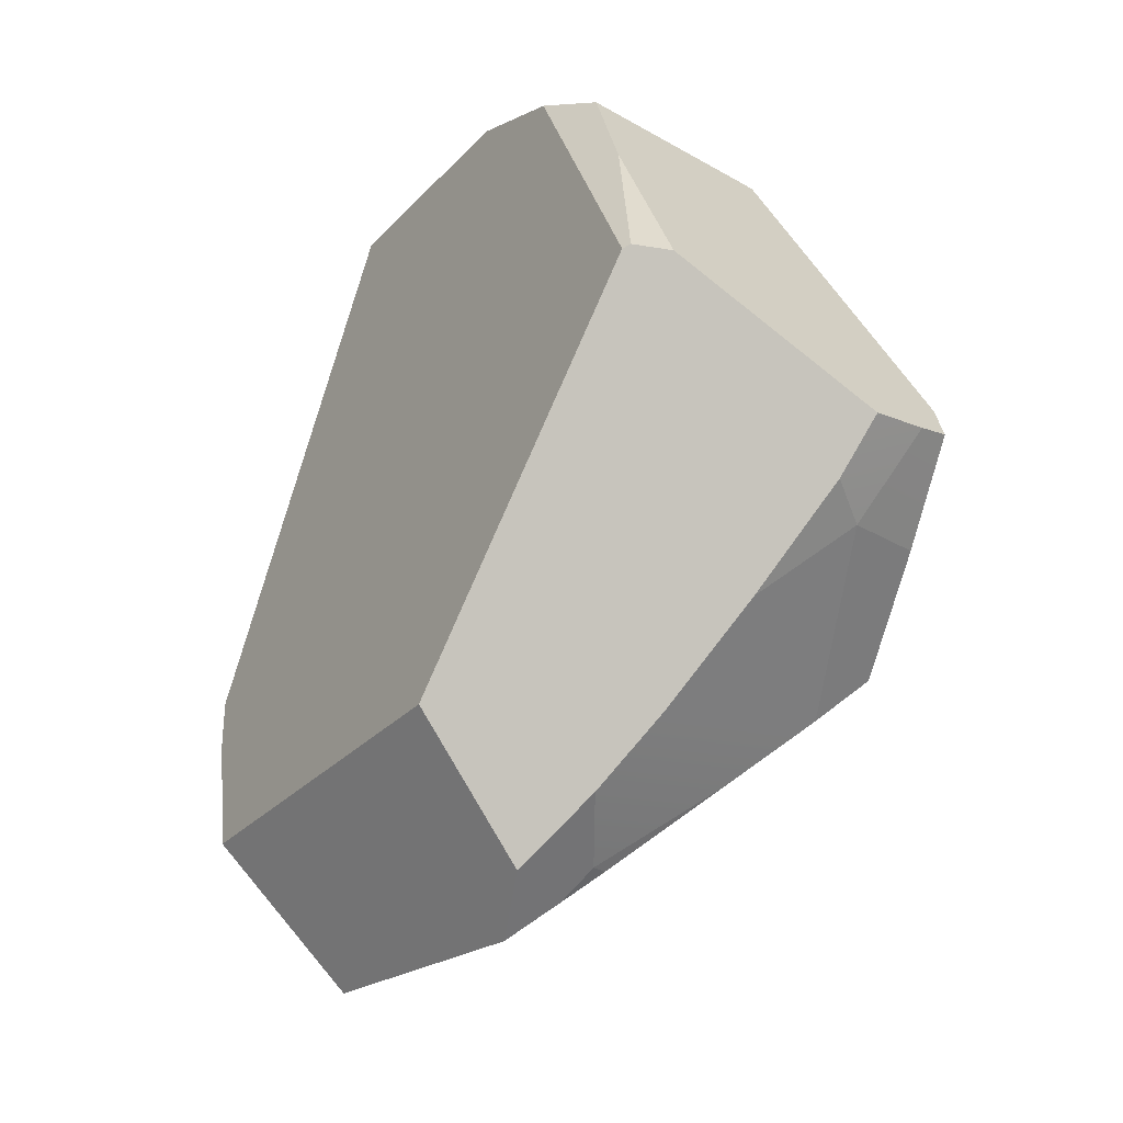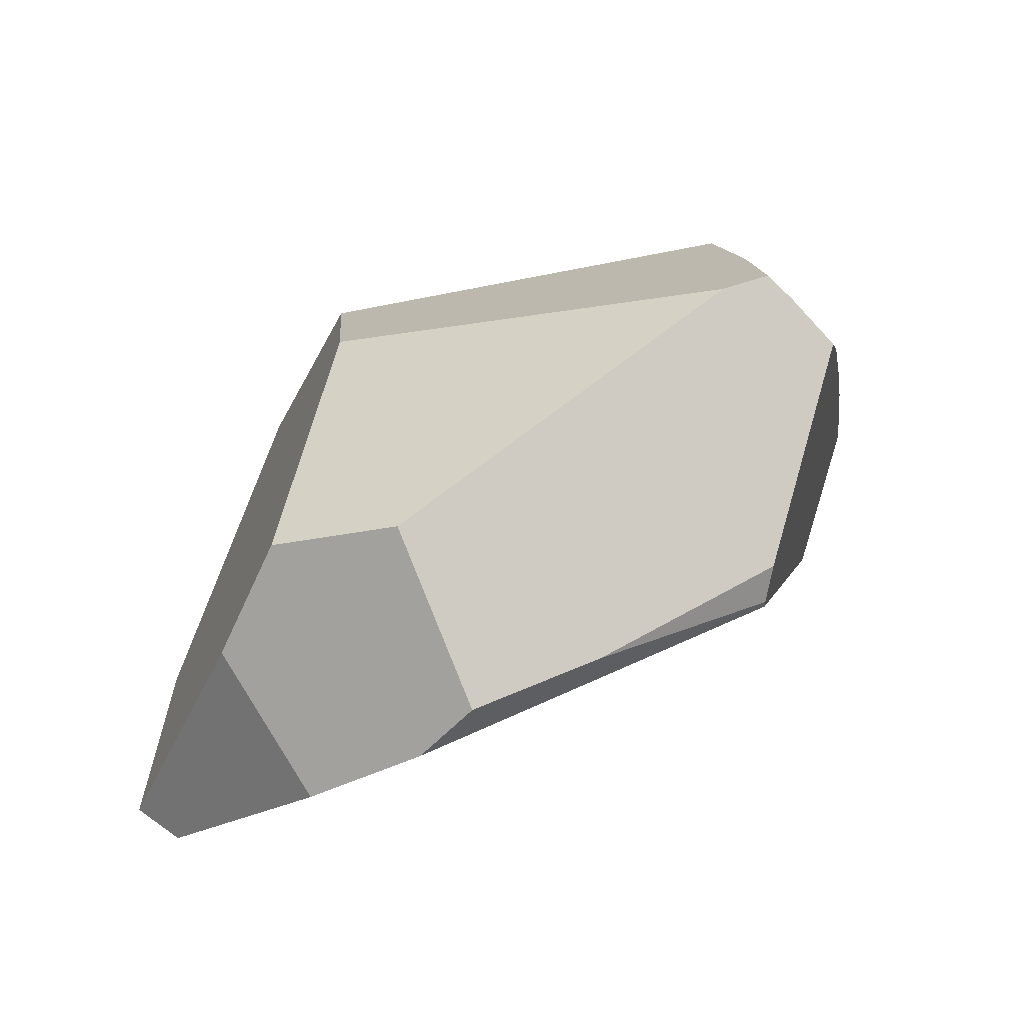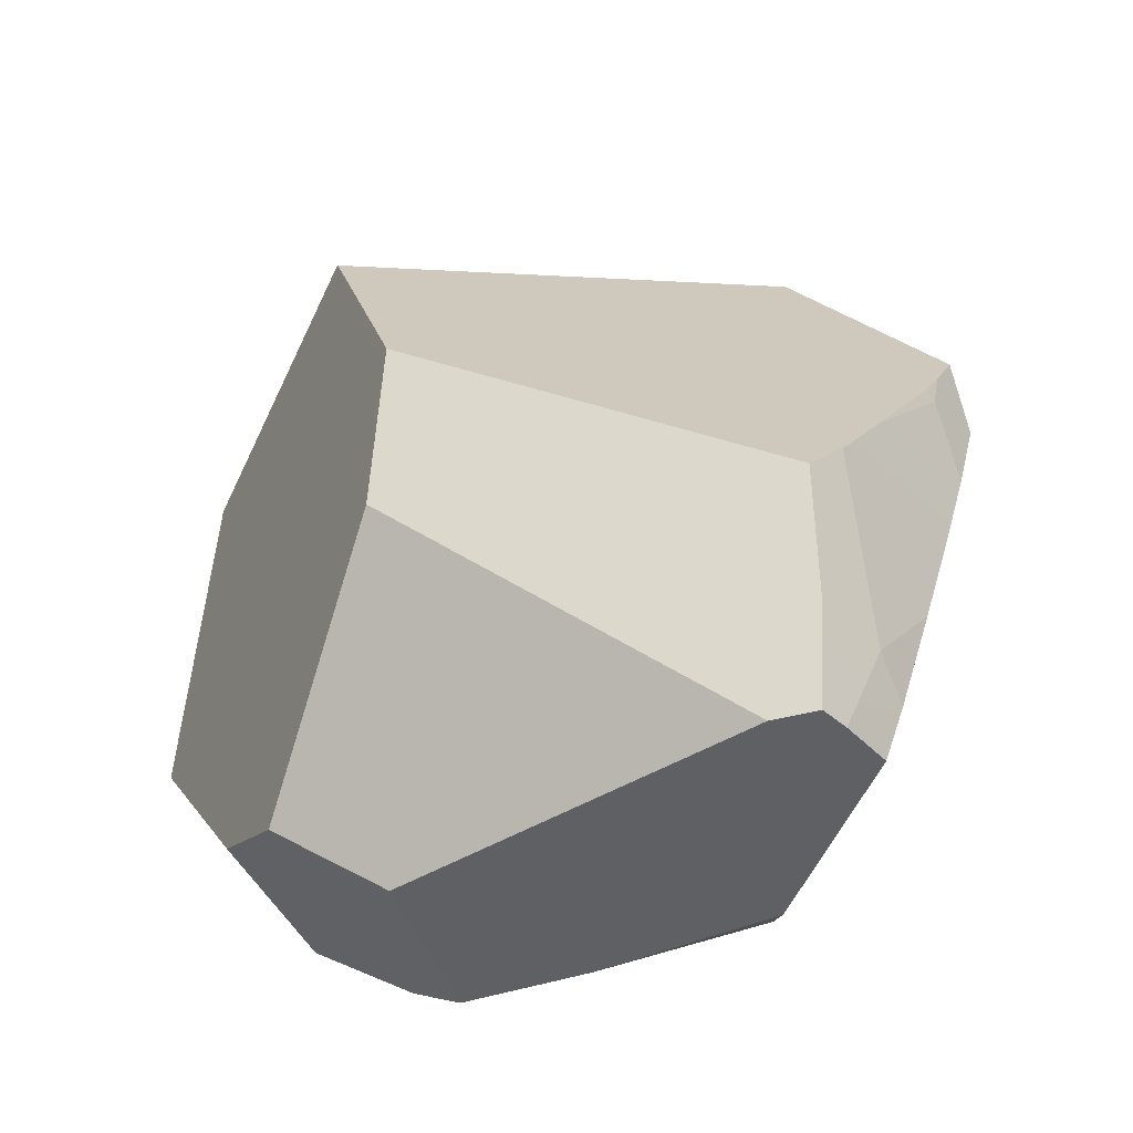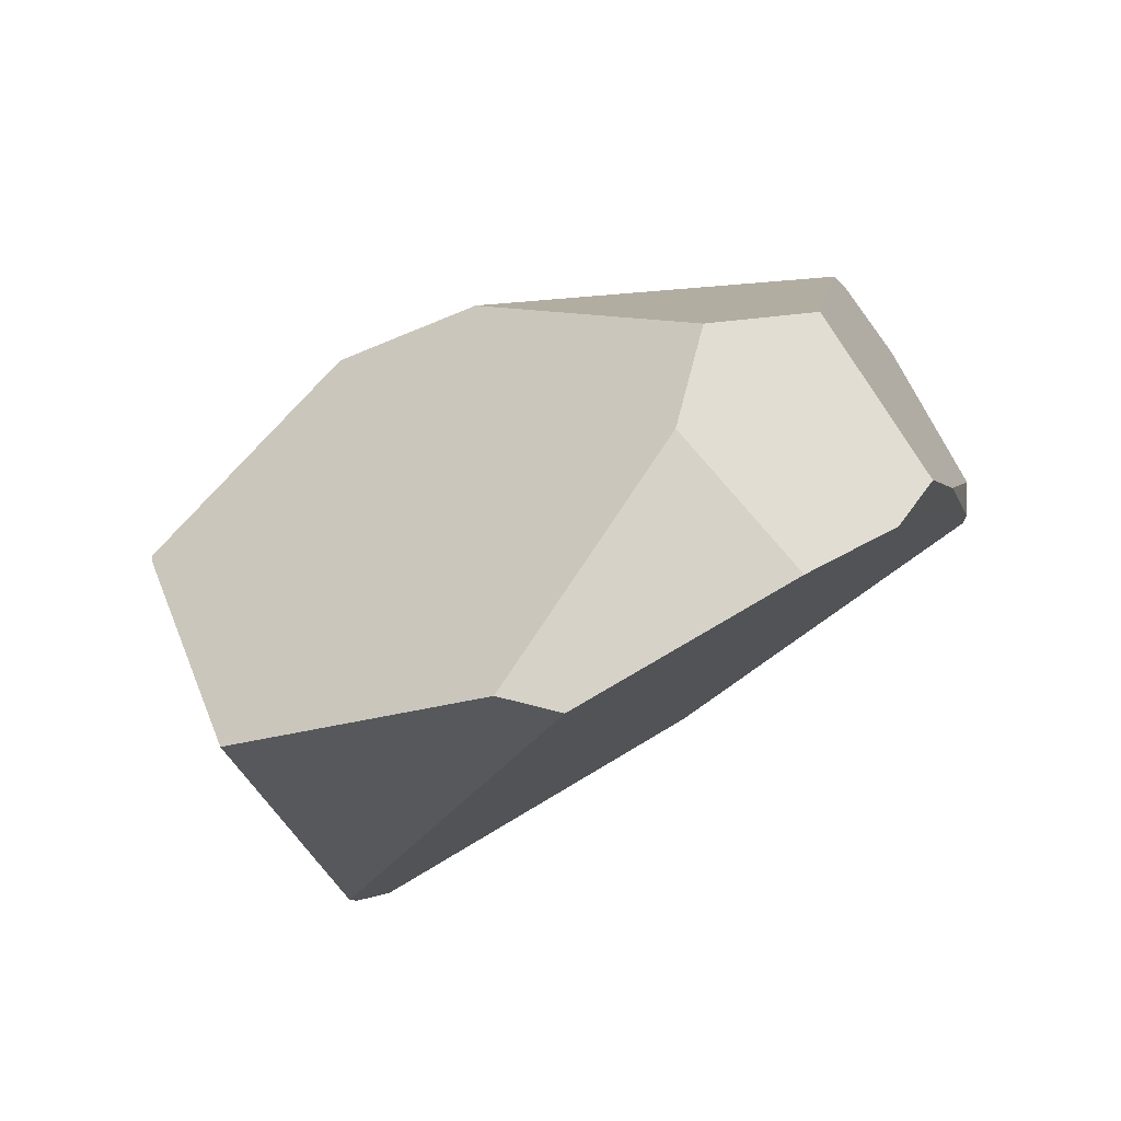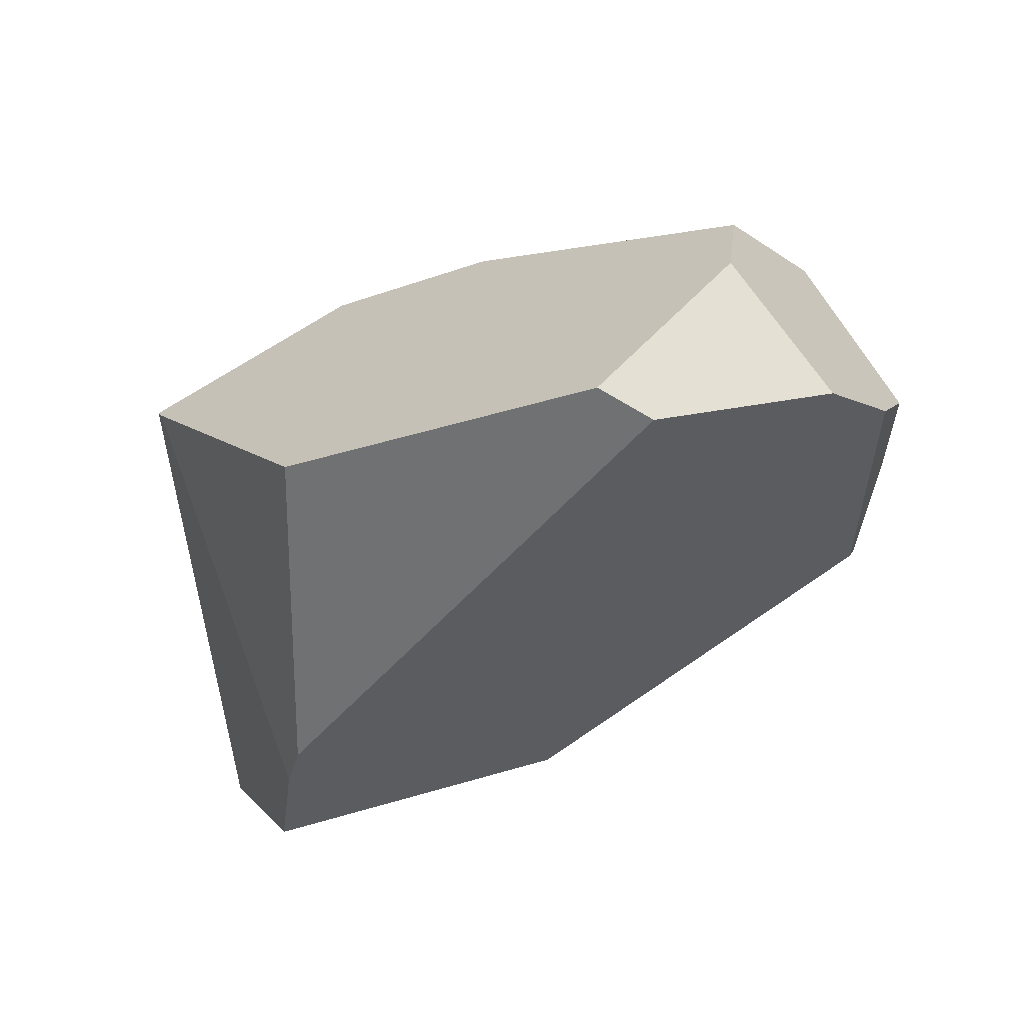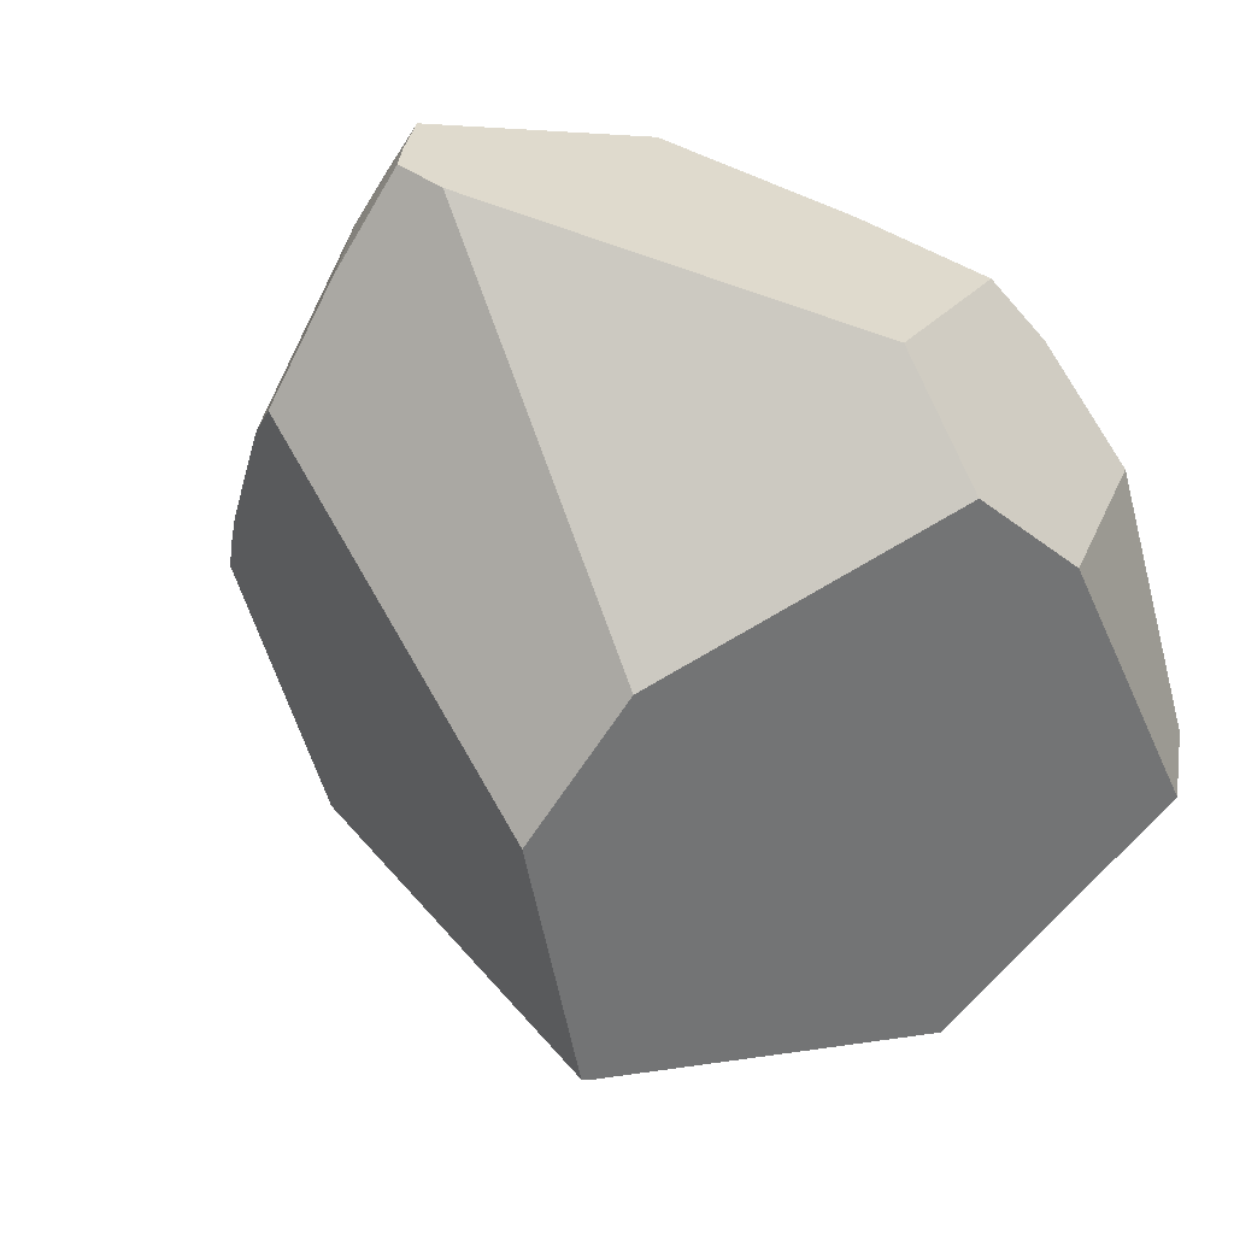
<metadata>
{"format":"obj","ext":"obj","renderer":"f3d","projection":"perspective","resolution":1024,"background":"white","views":[{"elev":61.0,"azim":-83.1,"up":"+Y"},{"elev":23.4,"azim":129.8,"up":"+Z"},{"elev":73.1,"azim":138.2,"up":"+Z"},{"elev":-16.5,"azim":75.9,"up":"+Z"},{"elev":-41.7,"azim":59.3,"up":"+Z"},{"elev":-12.7,"azim":30.8,"up":"+Y"}]}
</metadata>
<code>
g  Instance
v -6.893 -45.94 6.355
v -6.882 -45.99 6.395
v -6.525 -45.94 6.786
v -5.721 -45.5 7.362
v -5.791 -45.24 7.148
v -6.053 -45.91 7.272
v -6.053 -45.91 7.272
v -5.791 -45.24 7.148
v -6.242 -45.9 7.091
v -6.893 -45.94 6.355
v -7.006 -46.02 6.251
v -6.882 -45.99 6.395
v -5.518 -44.93 7.171
v -5.728 -45.04 7.065
v -5.457 -45.09 7.341
v -5.457 -45.09 7.341
v -5.728 -45.04 7.065
v -5.791 -45.24 7.148
v -6.282 -45.9 7.05
v -6.242 -45.9 7.091
v -6.482 -45.47 6.547
v -6.482 -45.47 6.547
v -6.242 -45.9 7.091
v -6.105 -45.25 6.816
v -6.105 -45.25 6.816
v -6.242 -45.9 7.091
v -5.791 -45.24 7.148
v -6.74 -45.63 6.34
v -6.893 -45.94 6.355
v -6.482 -45.47 6.547
v -6.482 -45.47 6.547
v -6.893 -45.94 6.355
v -6.282 -45.9 7.05
v -6.282 -45.9 7.05
v -6.893 -45.94 6.355
v -6.525 -45.94 6.786
v -5.791 -45.24 7.148
v -5.721 -45.5 7.362
v -5.457 -45.09 7.341
v -5.457 -45.09 7.341
v -5.721 -45.5 7.362
v -5.416 -45.18 7.43
v -5.728 -45.04 7.065
v -5.854 -45.11 6.982
v -5.791 -45.24 7.148
v -6.105 -45.25 6.816
v -5.791 -45.24 7.148
v -5.854 -45.11 6.982
v -6.973 -45.77 6.122
v -6.998 -45.79 6.098
v -6.893 -45.94 6.355
v -6.893 -45.94 6.355
v -6.998 -45.79 6.098
v -7.006 -46.02 6.251
v -7.006 -46.02 6.251
v -6.998 -45.79 6.098
v -7.156 -46.07 6.067
v -6.74 -45.63 6.34
v -6.973 -45.77 6.122
v -6.893 -45.94 6.355
v -4.804 -46.97 6.914
v -5.291 -47.43 6.818
v -3.748 -46.36 6.49
v -3.748 -46.36 6.49
v -5.291 -47.43 6.818
v -3.597 -46.51 6.024
v -3.597 -46.51 6.024
v -5.291 -47.43 6.818
v -3.645 -47.14 5.039
v -3.645 -47.14 5.039
v -5.291 -47.43 6.818
v -4.602 -47.94 5.027
v -4.602 -47.94 5.027
v -5.291 -47.43 6.818
v -5.52 -48.13 5.964
v -5.52 -48.13 5.964
v -5.291 -47.43 6.818
v -5.554 -48.14 6.006
v -6.022 -47.19 4.718
v -6.549 -46.96 4.843
v -5.8 -47.26 4.684
v -5.8 -47.26 4.684
v -6.549 -46.96 4.843
v -3.643 -46.9 4.992
v -3.643 -46.9 4.992
v -6.549 -46.96 4.843
v -3.608 -46.05 5.528
v -3.608 -46.05 5.528
v -6.549 -46.96 4.843
v -3.786 -45.62 5.791
v -3.786 -45.62 5.791
v -6.549 -46.96 4.843
v -4.992 -44.85 6.226
v -4.992 -44.85 6.226
v -6.549 -46.96 4.843
v -6.481 -45.62 5.683
v -7.156 -46.07 6.067
v -6.998 -45.79 6.098
v -7.11 -46.95 5.422
v -7.11 -46.95 5.422
v -6.998 -45.79 6.098
v -6.549 -46.96 4.843
v -6.549 -46.96 4.843
v -6.998 -45.79 6.098
v -6.481 -45.62 5.683
v -5.52 -48.13 5.964
v -6.022 -47.19 4.718
v -4.602 -47.94 5.027
v -4.602 -47.94 5.027
v -6.022 -47.19 4.718
v -5.8 -47.26 4.684
v -3.608 -46.05 5.528
v -3.786 -45.62 5.791
v -3.597 -46.51 6.024
v -3.597 -46.51 6.024
v -3.786 -45.62 5.791
v -3.748 -46.36 6.49
v -3.748 -46.36 6.49
v -3.786 -45.62 5.791
v -3.927 -45.84 6.656
v -3.927 -45.84 6.656
v -3.786 -45.62 5.791
v -3.888 -45.44 6.014
v -5.255 -45.29 7.393
v -5.416 -45.18 7.43
v -4.804 -46.97 6.914
v -4.804 -46.97 6.914
v -5.416 -45.18 7.43
v -5.291 -47.43 6.818
v -5.291 -47.43 6.818
v -5.416 -45.18 7.43
v -6.053 -45.91 7.272
v -6.053 -45.91 7.272
v -5.416 -45.18 7.43
v -5.721 -45.5 7.362
v -7.11 -46.95 5.422
v -6.549 -46.96 4.843
v -5.554 -48.14 6.006
v -5.554 -48.14 6.006
v -6.549 -46.96 4.843
v -5.52 -48.13 5.964
v -5.52 -48.13 5.964
v -6.549 -46.96 4.843
v -6.022 -47.19 4.718
v -5.8 -47.26 4.684
v -3.643 -46.9 4.992
v -4.602 -47.94 5.027
v -4.602 -47.94 5.027
v -3.643 -46.9 4.992
v -3.645 -47.14 5.039
v -4.804 -46.97 6.914
v -3.748 -46.36 6.49
v -5.255 -45.29 7.393
v -5.255 -45.29 7.393
v -3.748 -46.36 6.49
v -3.927 -45.84 6.656
v -4.338 -45.17 6.147
v -4.977 -44.84 6.256
v -4.998 -44.82 6.409
v -6.282 -45.9 7.05
v -6.525 -45.94 6.786
v -6.242 -45.9 7.091
v -6.242 -45.9 7.091
v -6.525 -45.94 6.786
v -6.053 -45.91 7.272
v -6.053 -45.91 7.272
v -6.525 -45.94 6.786
v -5.291 -47.43 6.818
v -5.291 -47.43 6.818
v -6.525 -45.94 6.786
v -5.554 -48.14 6.006
v -5.554 -48.14 6.006
v -6.525 -45.94 6.786
v -7.11 -46.95 5.422
v -7.11 -46.95 5.422
v -6.525 -45.94 6.786
v -7.156 -46.07 6.067
v -7.156 -46.07 6.067
v -6.525 -45.94 6.786
v -7.006 -46.02 6.251
v -7.006 -46.02 6.251
v -6.525 -45.94 6.786
v -6.882 -45.99 6.395
v -5.518 -44.93 7.171
v -5.457 -45.09 7.341
v -4.998 -44.82 6.409
v -4.998 -44.82 6.409
v -5.457 -45.09 7.341
v -4.338 -45.17 6.147
v -4.338 -45.17 6.147
v -5.457 -45.09 7.341
v -3.888 -45.44 6.014
v -3.888 -45.44 6.014
v -5.457 -45.09 7.341
v -3.927 -45.84 6.656
v -3.927 -45.84 6.656
v -5.457 -45.09 7.341
v -5.255 -45.29 7.393
v -5.255 -45.29 7.393
v -5.457 -45.09 7.341
v -5.416 -45.18 7.43
v -6.105 -45.25 6.816
v -5.854 -45.11 6.982
v -6.482 -45.47 6.547
v -5.854 -45.11 6.982
v -5.728 -45.04 7.065
v -6.482 -45.47 6.547
v -6.482 -45.47 6.547
v -5.728 -45.04 7.065
v -6.74 -45.63 6.34
v -6.74 -45.63 6.34
v -5.728 -45.04 7.065
v -6.973 -45.77 6.122
v -6.973 -45.77 6.122
v -5.728 -45.04 7.065
v -6.998 -45.79 6.098
v -6.998 -45.79 6.098
v -5.728 -45.04 7.065
v -6.481 -45.62 5.683
v -6.481 -45.62 5.683
v -5.728 -45.04 7.065
v -4.992 -44.85 6.226
v -4.992 -44.85 6.226
v -5.728 -45.04 7.065
v -4.977 -44.84 6.256
v -4.977 -44.84 6.256
v -5.728 -45.04 7.065
v -4.998 -44.82 6.409
v -4.998 -44.82 6.409
v -5.728 -45.04 7.065
v -5.518 -44.93 7.171
v -3.645 -47.14 5.039
v -3.643 -46.9 4.992
v -3.597 -46.51 6.024
v -3.597 -46.51 6.024
v -3.643 -46.9 4.992
v -3.608 -46.05 5.528
v -4.977 -44.84 6.256
v -4.338 -45.17 6.147
v -4.992 -44.85 6.226
v -4.992 -44.85 6.226
v -4.338 -45.17 6.147
v -3.786 -45.62 5.791
v -3.786 -45.62 5.791
v -4.338 -45.17 6.147
v -3.888 -45.44 6.014
f 1 2 3
f 4 5 6
f 7 8 9
f 10 11 12
f 13 14 15
f 16 17 18
f 19 20 21
f 22 23 24
f 25 26 27
f 28 29 30
f 31 32 33
f 34 35 36
f 37 38 39
f 40 41 42
f 43 44 45
f 46 47 48
f 49 50 51
f 52 53 54
f 55 56 57
f 58 59 60
f 61 62 63
f 64 65 66
f 67 68 69
f 70 71 72
f 73 74 75
f 76 77 78
f 79 80 81
f 82 83 84
f 85 86 87
f 88 89 90
f 91 92 93
f 94 95 96
f 97 98 99
f 100 101 102
f 103 104 105
f 106 107 108
f 109 110 111
f 112 113 114
f 115 116 117
f 118 119 120
f 121 122 123
f 124 125 126
f 127 128 129
f 130 131 132
f 133 134 135
f 136 137 138
f 139 140 141
f 142 143 144
f 145 146 147
f 148 149 150
f 151 152 153
f 154 155 156
f 157 158 159
f 160 161 162
f 163 164 165
f 166 167 168
f 169 170 171
f 172 173 174
f 175 176 177
f 178 179 180
f 181 182 183
f 184 185 186
f 187 188 189
f 190 191 192
f 193 194 195
f 196 197 198
f 199 200 201
f 202 203 204
f 205 206 207
f 208 209 210
f 211 212 213
f 214 215 216
f 217 218 219
f 220 221 222
f 223 224 225
f 226 227 228
f 229 230 231
f 232 233 234
f 235 236 237
f 238 239 240
f 241 242 243
f 244 245 246

</code>
